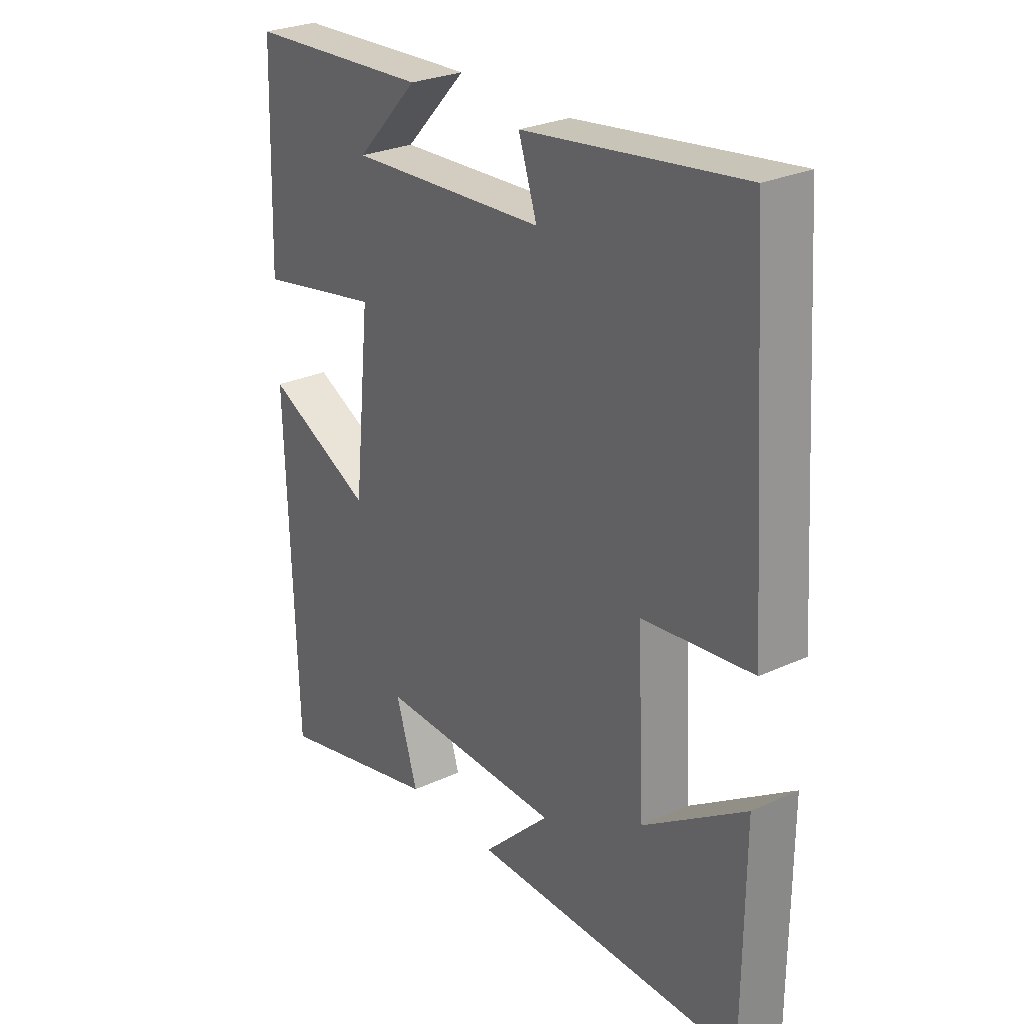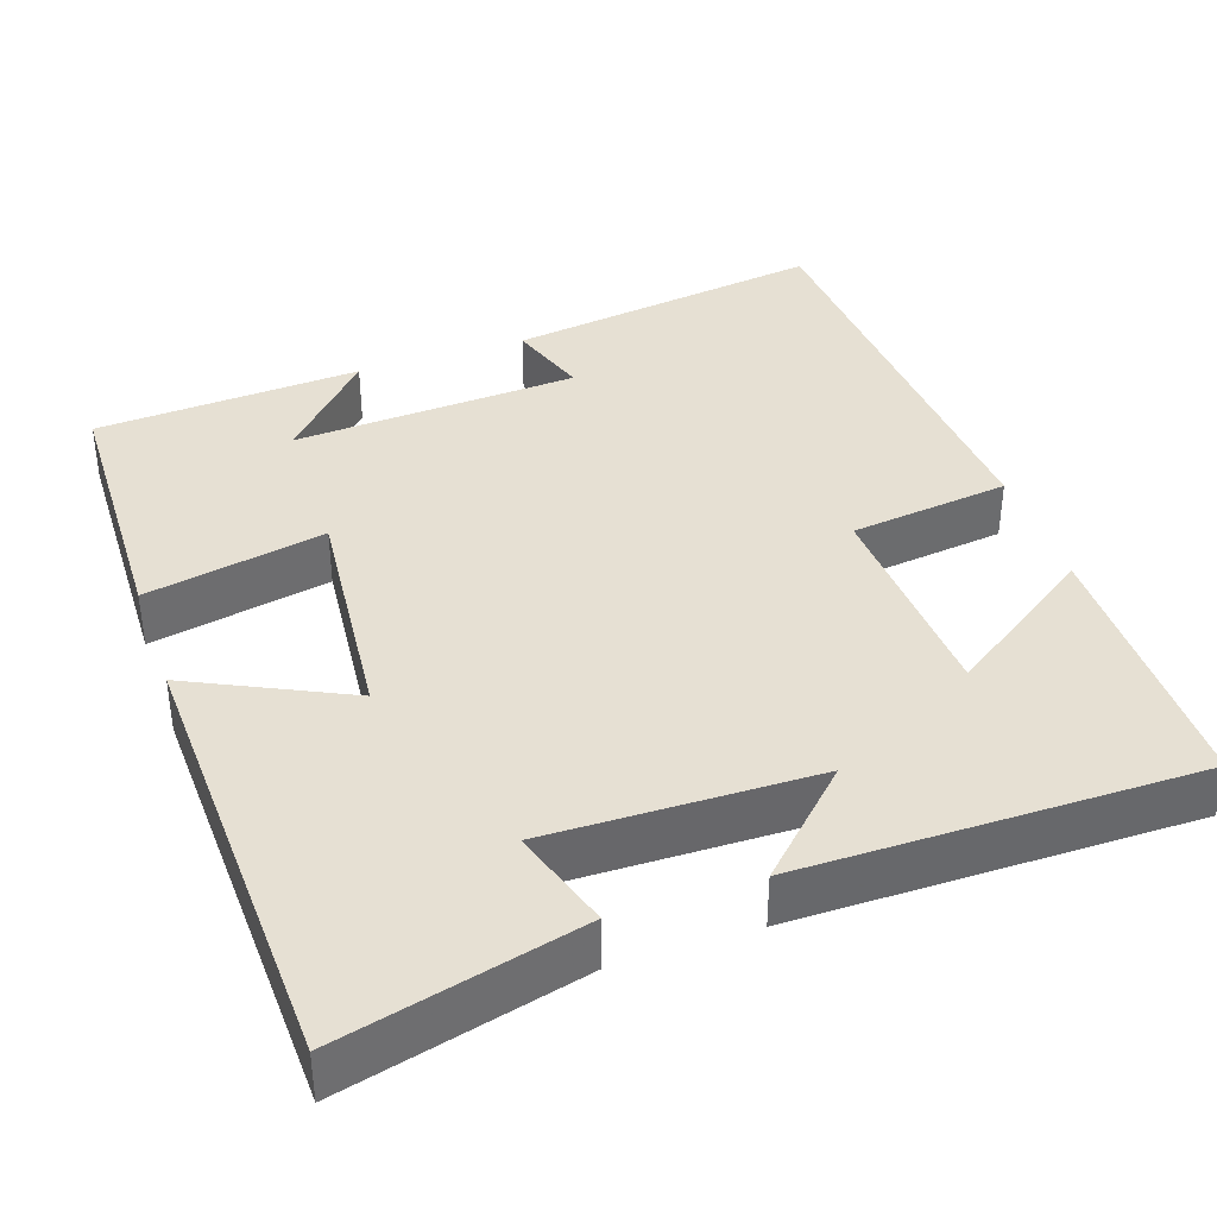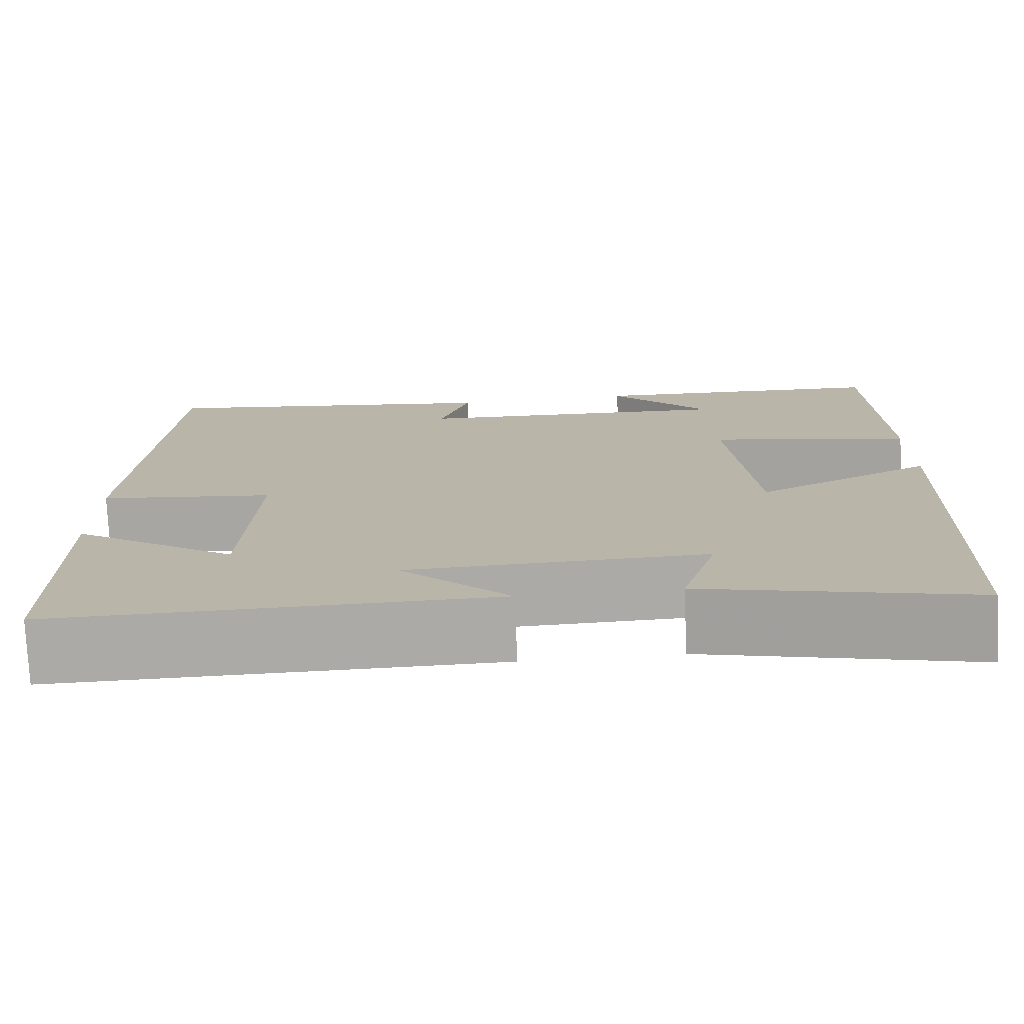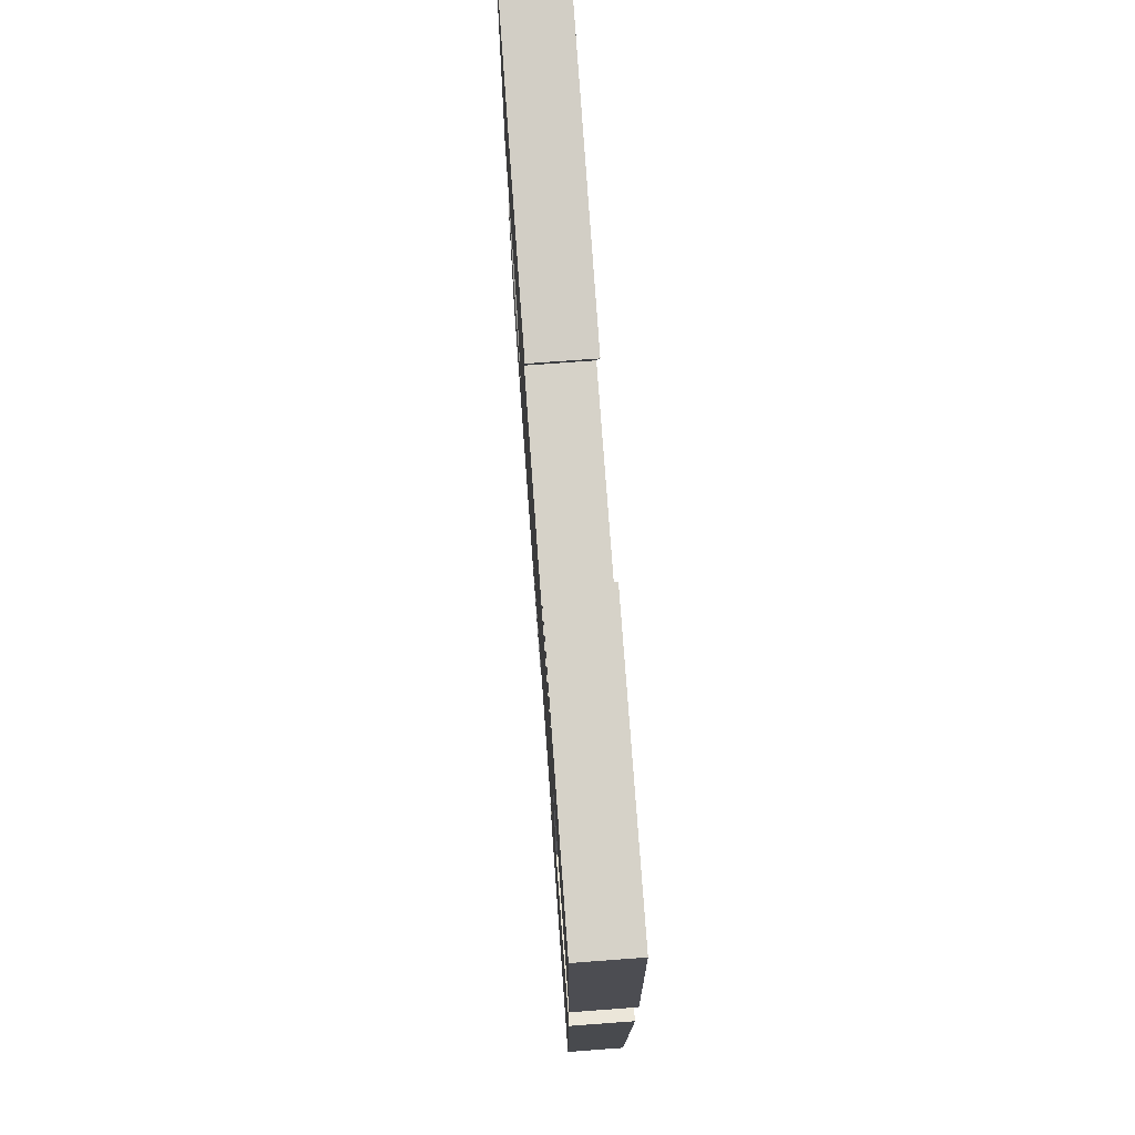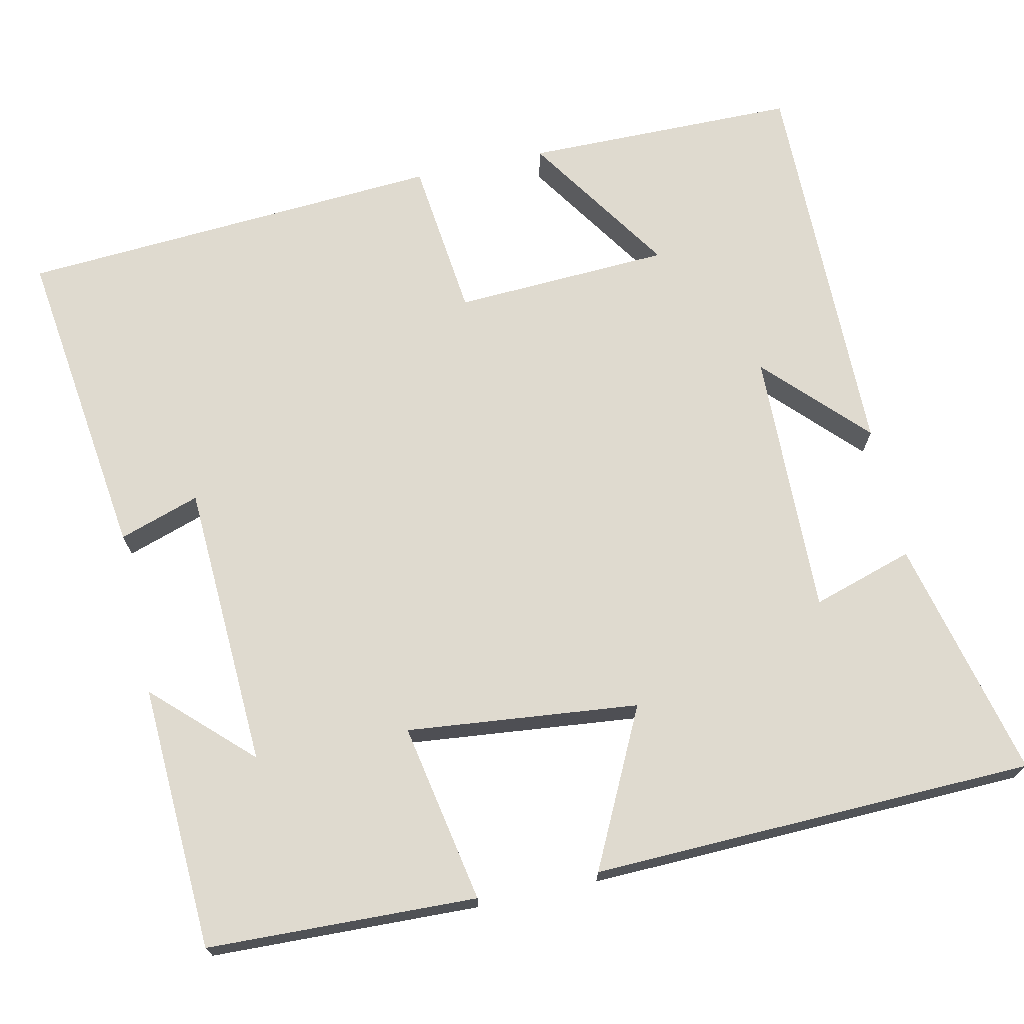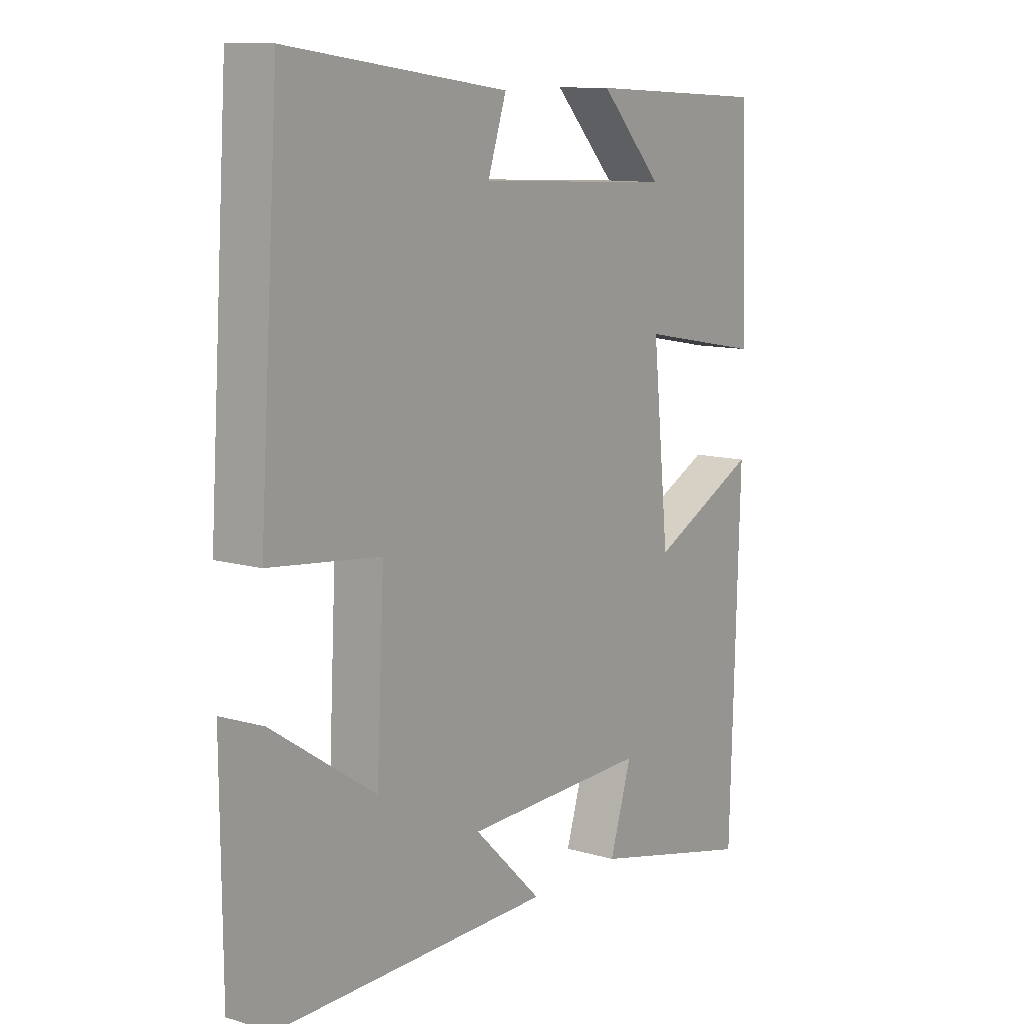
<metadata>
{"format":"obj","ext":"obj","renderer":"f3d","projection":"perspective","resolution":1024,"background":"white","views":[{"elev":27.2,"azim":-125.4,"up":"+Z"},{"elev":38.5,"azim":160.8,"up":"+Y"},{"elev":-75.8,"azim":2.7,"up":"+Z"},{"elev":75.1,"azim":85.8,"up":"+Z"},{"elev":70.8,"azim":77.8,"up":"+Y"},{"elev":11.1,"azim":-54.6,"up":"+Z"}]}
</metadata>
<code>
v 0.483 0.07 -0.573
v 0.178 0.07 -0.5
v 0.218 0.07 -0.372
v -0.12 0.07 -0.38
v 0.004 0.07 -0.5
v -0.498 0.07 -0.504
v -0.5 0.07 -0.158
v -0.312 0.07 -0.283
v -0.298 0.07 -0.009
v -0.5 0.07 0.014
v -0.464 0.07 0.553
v -0.062 0.07 0.5
v -0.096 0.07 0.398
v 0.266 0.07 0.38
v 0.152 0.07 0.5
v 0.489 0.07 0.483
v 0.5 0.07 0.142
v 0.272 0.07 0.185
v 0.302 0.07 -0.109
v 0.5 0.07 -0.012
v 0.483 0 -0.573
v 0.178 0 -0.5
v 0.218 0 -0.372
v -0.12 0 -0.38
v 0.004 0 -0.5
v -0.498 0 -0.504
v -0.5 0 -0.158
v -0.312 0 -0.283
v -0.298 0 -0.009
v -0.5 0 0.014
v -0.464 0 0.553
v -0.062 0 0.5
v -0.096 0 0.398
v 0.266 0 0.38
v 0.152 0 0.5
v 0.489 0 0.483
v 0.5 0 0.142
v 0.272 0 0.185
v 0.302 0 -0.109
v 0.5 0 -0.012
f 1 2 3
f 20 1 3
f 19 20 3
f 18 19 3 4
f 16 17 18
f 14 15 16
f 14 16 18
f 13 14 18 4
f 11 12 13
f 10 11 13
f 9 10 13
f 8 9 13 4
f 6 7 8
f 4 5 6 8
f 23 22 21
f 23 21 40
f 23 40 39
f 24 23 39 38
f 38 37 36
f 36 35 34
f 38 36 34
f 24 38 34 33
f 33 32 31
f 33 31 30
f 33 30 29
f 24 33 29 28
f 28 27 26
f 28 26 25 24
f 1 21 22 2
f 2 22 23 3
f 3 23 24 4
f 4 24 25 5
f 5 25 26 6
f 6 26 27 7
f 7 27 28 8
f 8 28 29 9
f 9 29 30 10
f 10 30 31 11
f 11 31 32 12
f 12 32 33 13
f 13 33 34 14
f 14 34 35 15
f 15 35 36 16
f 16 36 37 17
f 17 37 38 18
f 18 38 39 19
f 19 39 40 20
f 20 40 21 1

</code>
